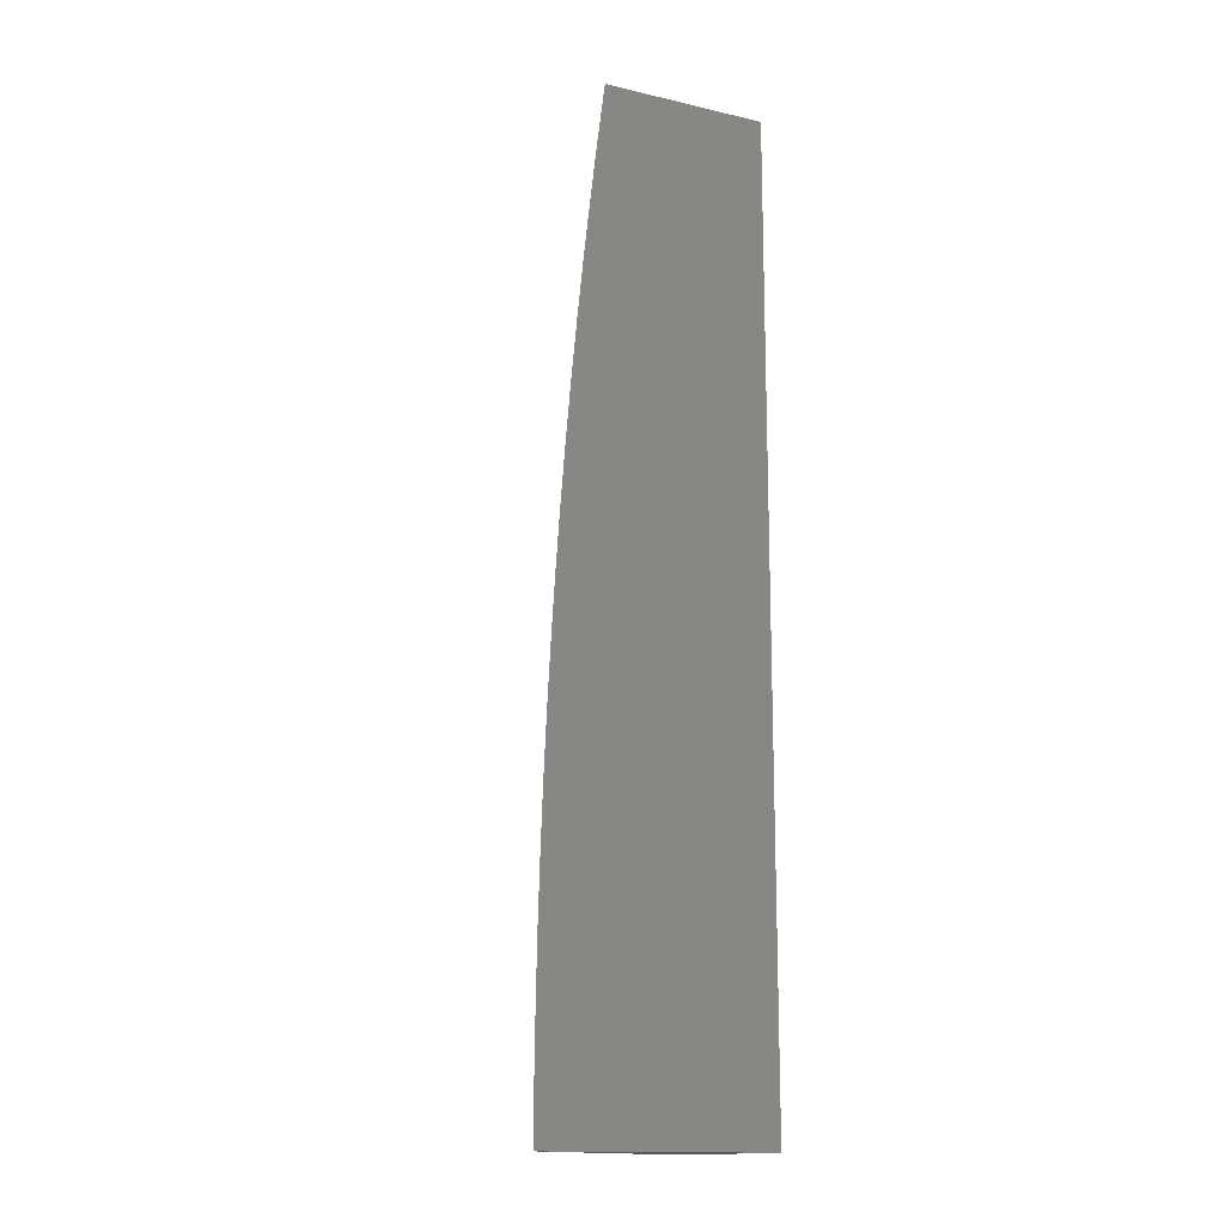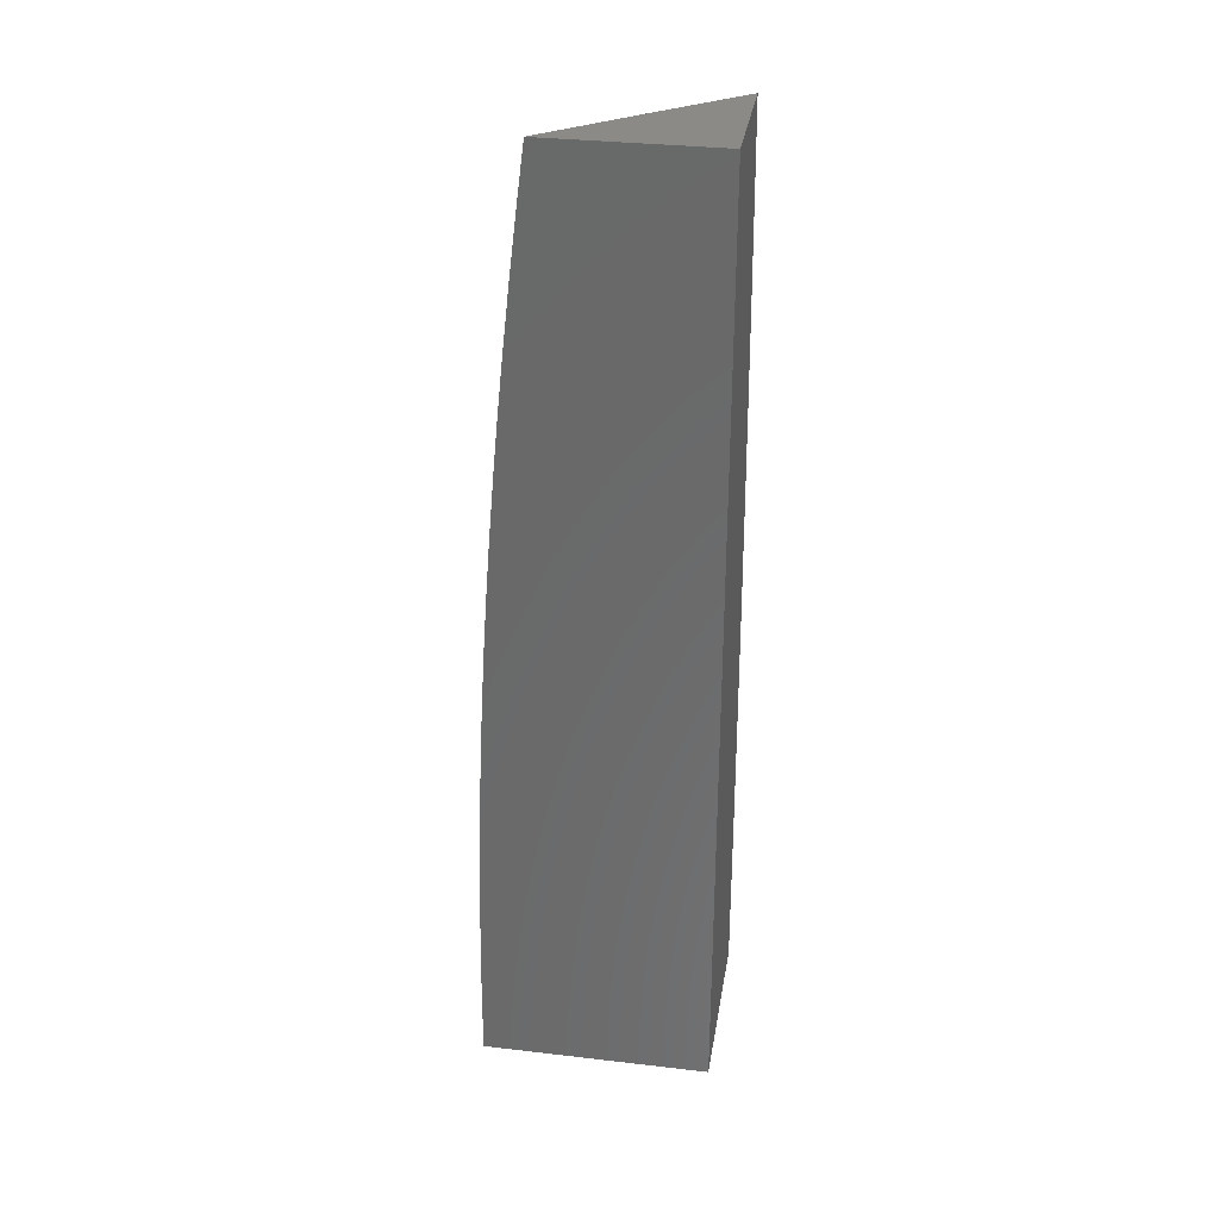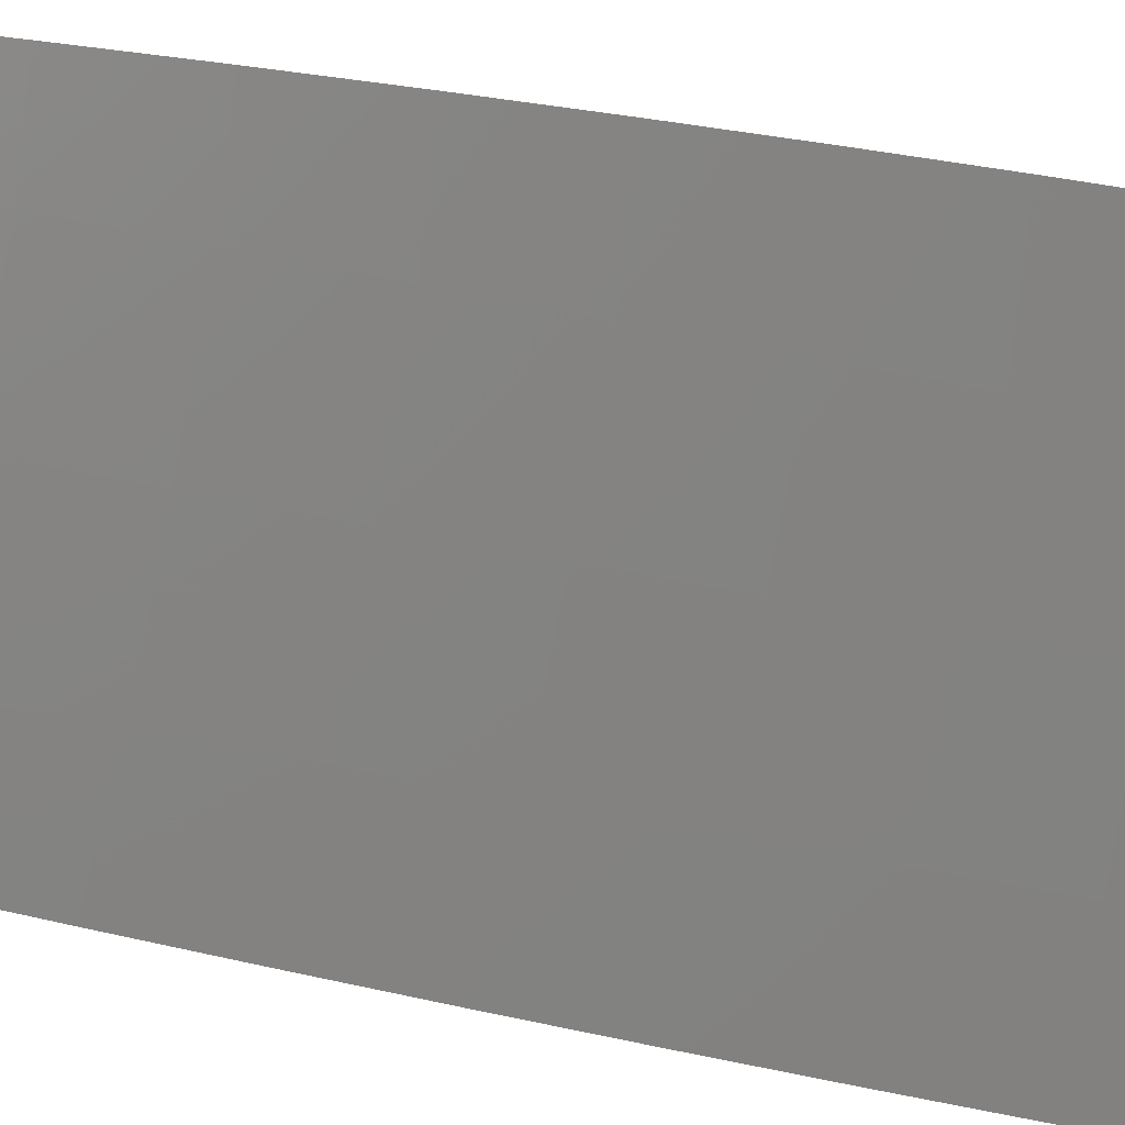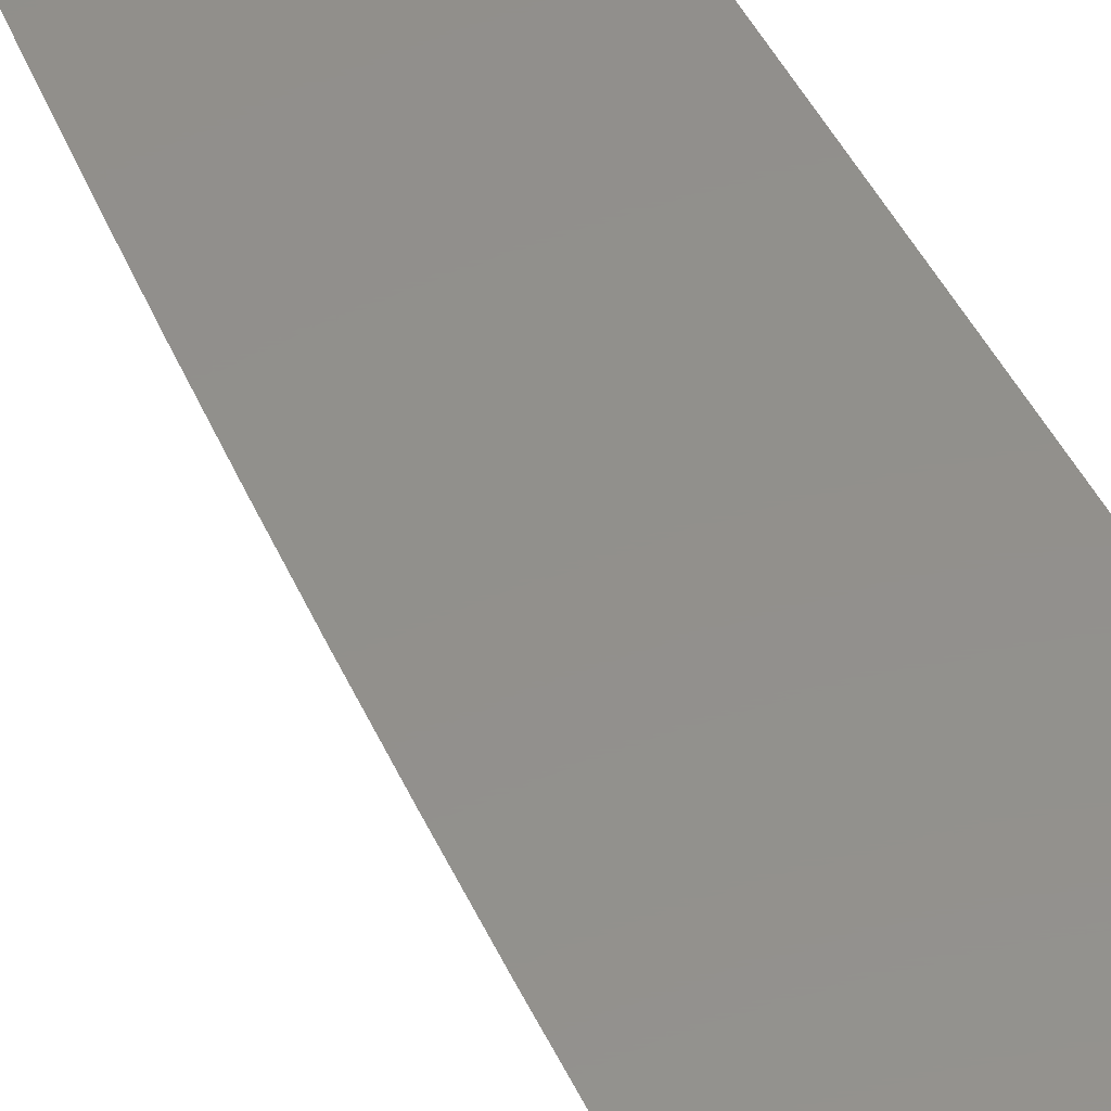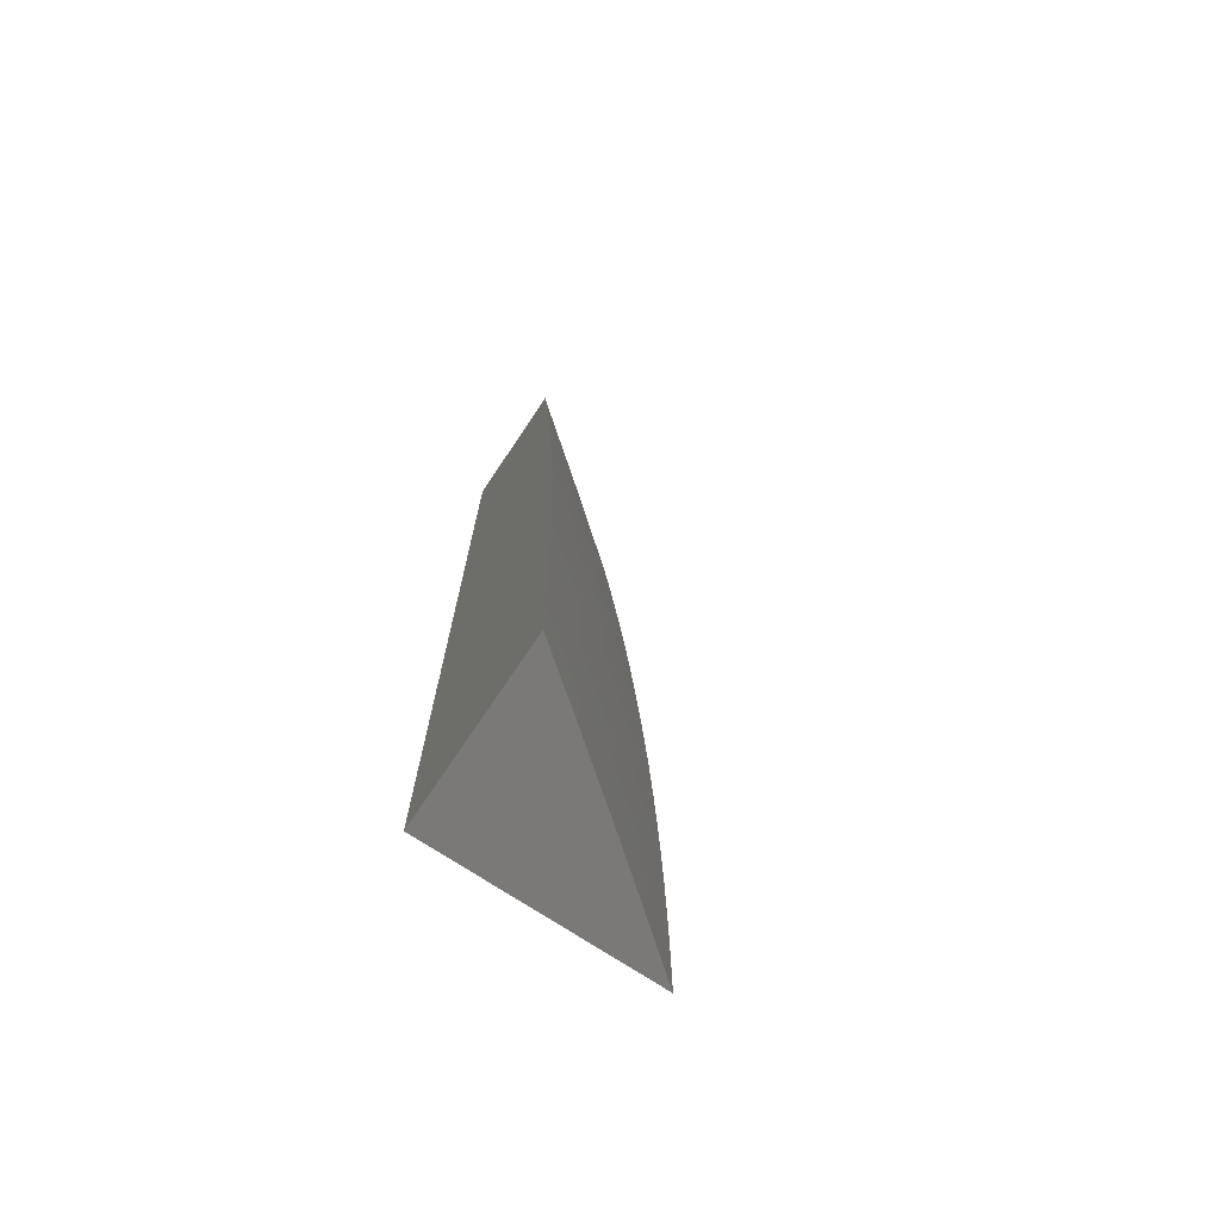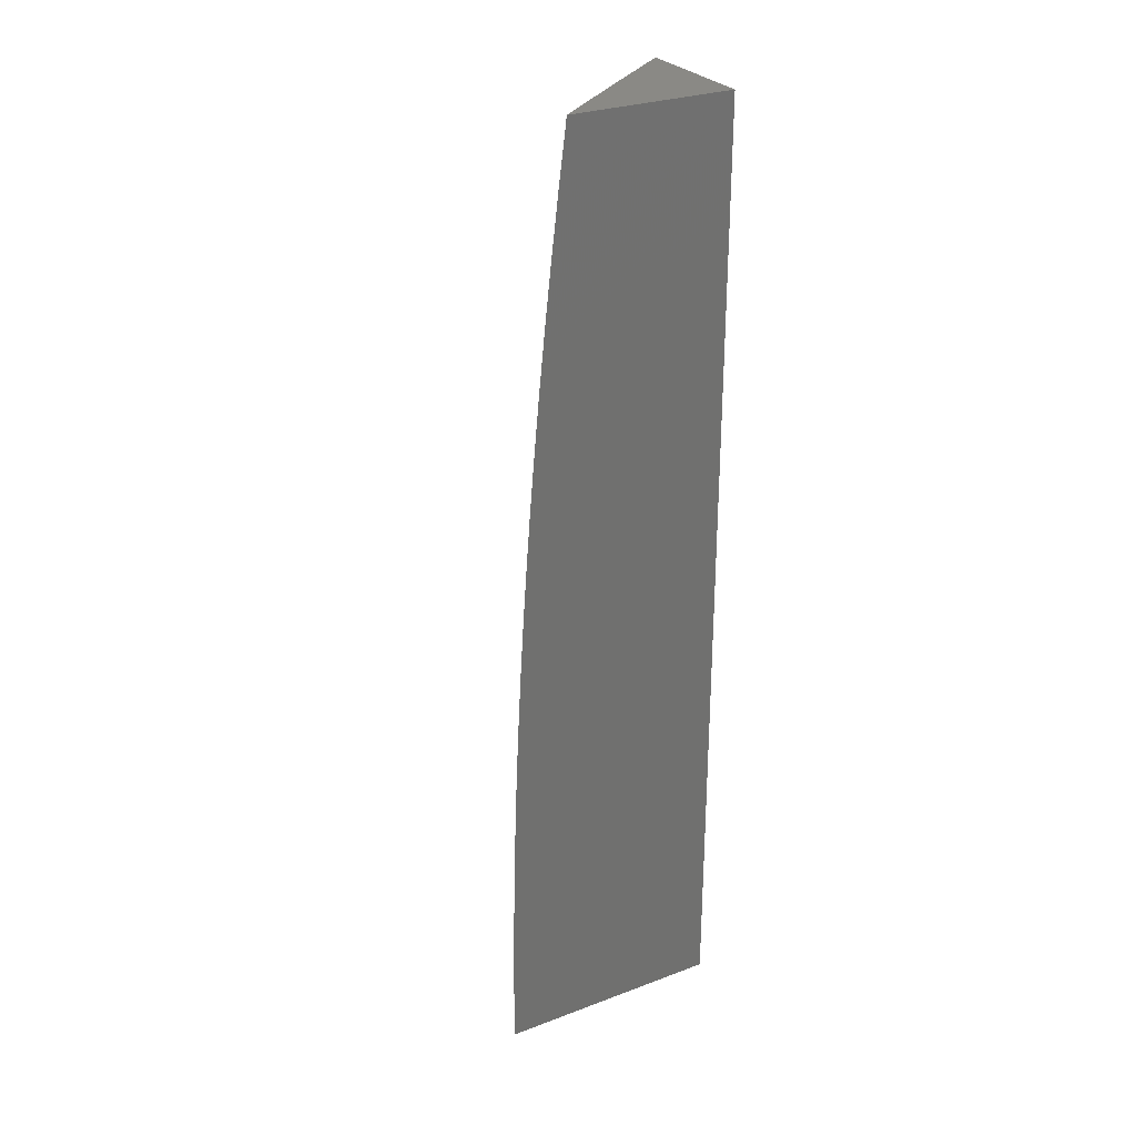
<metadata>
{"format":"stl","ext":"stl","renderer":"f3d","projection":"perspective","resolution":1024,"background":"white","views":[{"elev":-15.0,"azim":153.8,"up":"+Z"},{"elev":32.4,"azim":-170.8,"up":"+Z"},{"elev":-45.8,"azim":76.1,"up":"+Y"},{"elev":53.0,"azim":152.1,"up":"+Y"},{"elev":-72.4,"azim":-33.7,"up":"+Z"},{"elev":28.2,"azim":150.5,"up":"+Z"}]}
</metadata>
<code>
# stl→obj: 85 verts, 166 faces
v 7 -9.187 0.06262
v 7 -9.187 0
v 7.06 -9.141 0.0616
v 7.06 -9.141 0
v 7.12 -9.094 0.0616
v 7.12 -9.094 0
v 7.18 -9.047 0.0616
v 7.18 -9.047 0
v 7.239 -9 0
v 7.239 -9 0.06269
v 7.179 -9.047 0.1233
v 7.12 -9.094 0.1233
v 7.06 -9.14 0.1233
v 7 -9.186 0.1252
v 7.059 -9.14 0.1852
v 7 -9.185 0.1878
v 7.059 -9.139 0.2472
v 7 -9.184 0.2504
v 7.058 -9.138 0.3093
v 7 -9.182 0.313
v 7.057 -9.136 0.3715
v 7 -9.18 0.3756
v 7.055 -9.135 0.4339
v 7 -9.177 0.4381
v 7.054 -9.133 0.4963
v 7 -9.174 0.5007
v 7.052 -9.131 0.5589
v 7 -9.171 0.5632
v 7.051 -9.128 0.6216
v 7 -9.167 0.6257
v 7.048 -9.126 0.6844
v 7 -9.163 0.6881
v 7.046 -9.123 0.7473
v 7 -9.158 0.7506
v 7.044 -9.12 0.8103
v 7 -9.153 0.813
v 7.041 -9.116 0.8735
v 7 -9.148 0.8753
v 7.038 -9.113 0.9367
v 7 -9.142 0.9377
v 7 -9.136 1
v 7.087 -9.068 1
v 7.098 -9.066 0.9367
v 7.157 -9.019 0.9367
v 7.101 -9.07 0.8735
v 7.16 -9.023 0.8735
v 7.104 -9.073 0.8103
v 7.163 -9.026 0.8103
v 7.106 -9.076 0.7473
v 7.166 -9.029 0.7473
v 7.108 -9.079 0.6844
v 7.168 -9.032 0.6844
v 7.11 -9.082 0.6216
v 7.17 -9.035 0.6216
v 7.112 -9.084 0.5589
v 7.172 -9.037 0.5589
v 7.114 -9.086 0.4963
v 7.173 -9.039 0.4963
v 7.115 -9.088 0.4339
v 7.175 -9.041 0.4339
v 7.117 -9.09 0.3715
v 7.176 -9.043 0.3715
v 7.118 -9.091 0.3093
v 7.177 -9.044 0.3093
v 7.119 -9.092 0.2472
v 7.178 -9.045 0.2472
v 7.119 -9.093 0.1852
v 7.179 -9.046 0.1852
v 7.238 -9 0.1254
v 7.237 -9 0.188
v 7.235 -9 0.2507
v 7.233 -9 0.3133
v 7.23 -9 0.3759
v 7.226 -9 0.4385
v 7.223 -9 0.5011
v 7.218 -9 0.5636
v 7.213 -9 0.6261
v 7.208 -9 0.6885
v 7.202 -9 0.7509
v 7.196 -9 0.8133
v 7.189 -9 0.8756
v 7.182 -9 0.9378
v 7.174 -9 1
v 7 -9 1
v 7 -9 0
f 1 2 3
f 3 2 4
f 3 4 5
f 5 4 6
f 5 6 7
f 7 6 8
f 7 8 9
f 9 10 7
f 7 10 11
f 7 11 5
f 5 11 12
f 5 12 3
f 3 12 13
f 3 13 1
f 1 13 14
f 14 13 15
f 14 15 16
f 16 15 17
f 16 17 18
f 18 17 19
f 18 19 20
f 20 19 21
f 20 21 22
f 22 21 23
f 22 23 24
f 24 23 25
f 24 25 26
f 26 25 27
f 26 27 28
f 28 27 29
f 28 29 30
f 30 29 31
f 30 31 32
f 32 31 33
f 32 33 34
f 34 33 35
f 34 35 36
f 36 35 37
f 36 37 38
f 38 37 39
f 38 39 40
f 40 39 41
f 41 39 42
f 42 39 43
f 42 43 44
f 44 43 45
f 44 45 46
f 46 45 47
f 46 47 48
f 48 47 49
f 48 49 50
f 50 49 51
f 50 51 52
f 52 51 53
f 52 53 54
f 54 53 55
f 54 55 56
f 56 55 57
f 56 57 58
f 58 57 59
f 58 59 60
f 60 59 61
f 60 61 62
f 62 61 63
f 62 63 64
f 64 63 65
f 64 65 66
f 66 65 67
f 66 67 68
f 68 67 12
f 68 12 11
f 10 69 11
f 11 69 68
f 69 70 68
f 68 70 66
f 70 71 66
f 66 71 64
f 71 72 64
f 64 72 62
f 72 73 62
f 62 73 60
f 73 74 60
f 60 74 58
f 74 75 58
f 58 75 56
f 75 76 56
f 56 76 54
f 76 77 54
f 54 77 52
f 77 78 52
f 52 78 50
f 78 79 50
f 50 79 48
f 79 80 48
f 48 80 46
f 80 81 46
f 46 81 44
f 81 82 44
f 44 82 83
f 44 83 42
f 12 67 13
f 13 67 15
f 67 65 15
f 15 65 17
f 65 63 17
f 17 63 19
f 63 61 19
f 19 61 21
f 61 59 21
f 21 59 23
f 59 57 23
f 23 57 25
f 57 55 25
f 25 55 27
f 55 53 27
f 27 53 29
f 53 51 29
f 29 51 31
f 51 49 31
f 31 49 33
f 49 47 33
f 33 47 35
f 43 39 37
f 47 45 35
f 35 45 37
f 45 43 37
f 83 82 84
f 84 82 81
f 84 81 80
f 80 79 84
f 84 79 78
f 84 78 85
f 85 78 77
f 85 77 76
f 76 75 85
f 85 75 74
f 85 74 73
f 73 72 85
f 85 72 71
f 85 71 70
f 70 69 85
f 85 69 10
f 85 10 9
f 9 8 85
f 85 8 6
f 85 6 4
f 4 2 85
f 41 42 84
f 84 42 83
f 2 1 85
f 85 1 14
f 85 14 16
f 16 18 85
f 85 18 20
f 85 20 22
f 22 24 85
f 85 24 26
f 85 26 28
f 28 30 85
f 85 30 32
f 85 32 84
f 84 32 34
f 84 34 36
f 36 38 84
f 84 38 40
f 84 40 41

</code>
